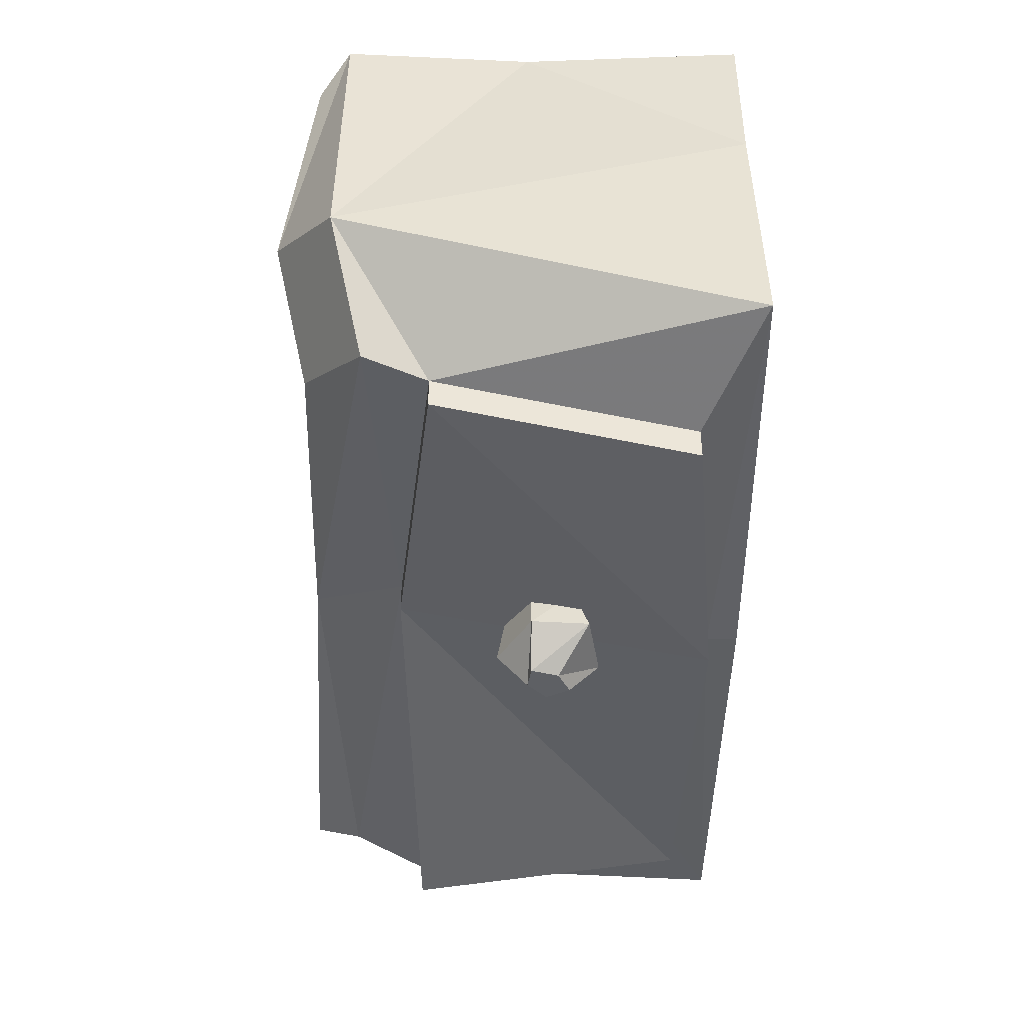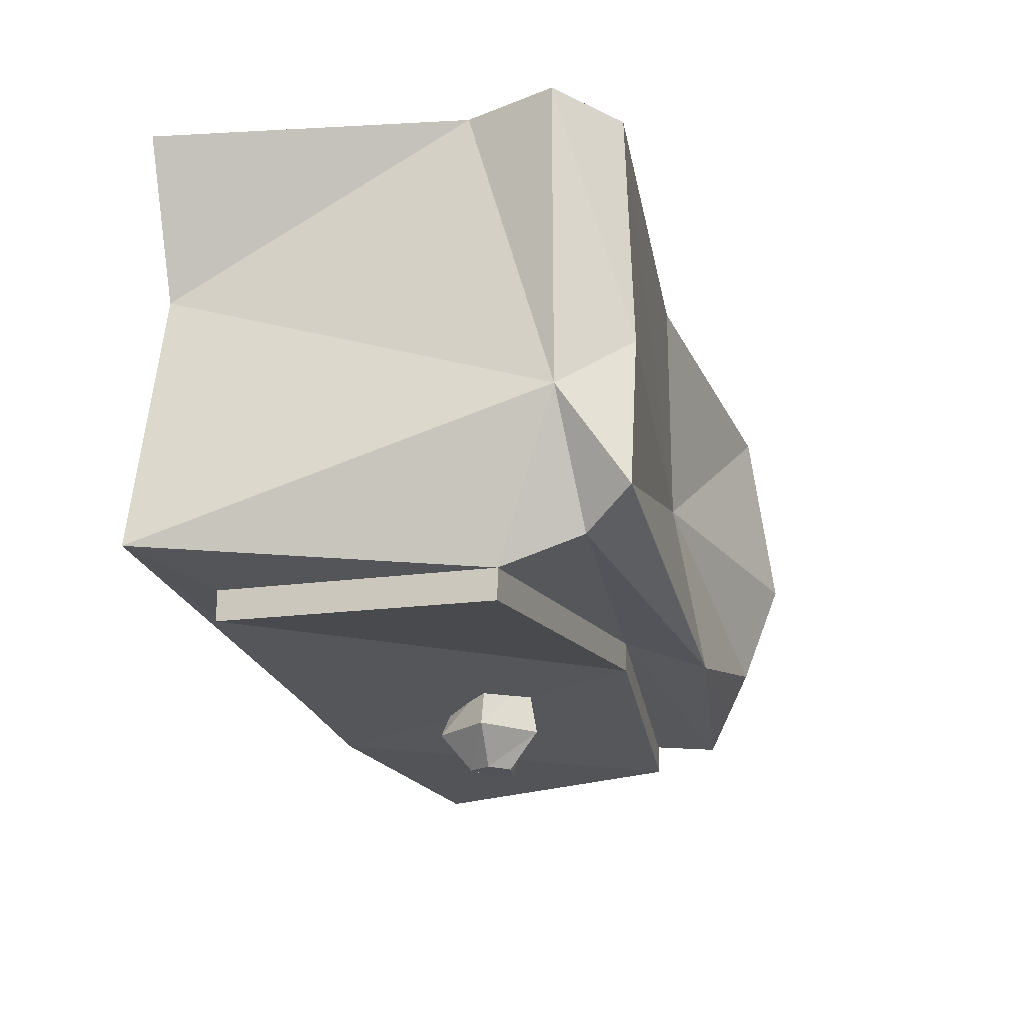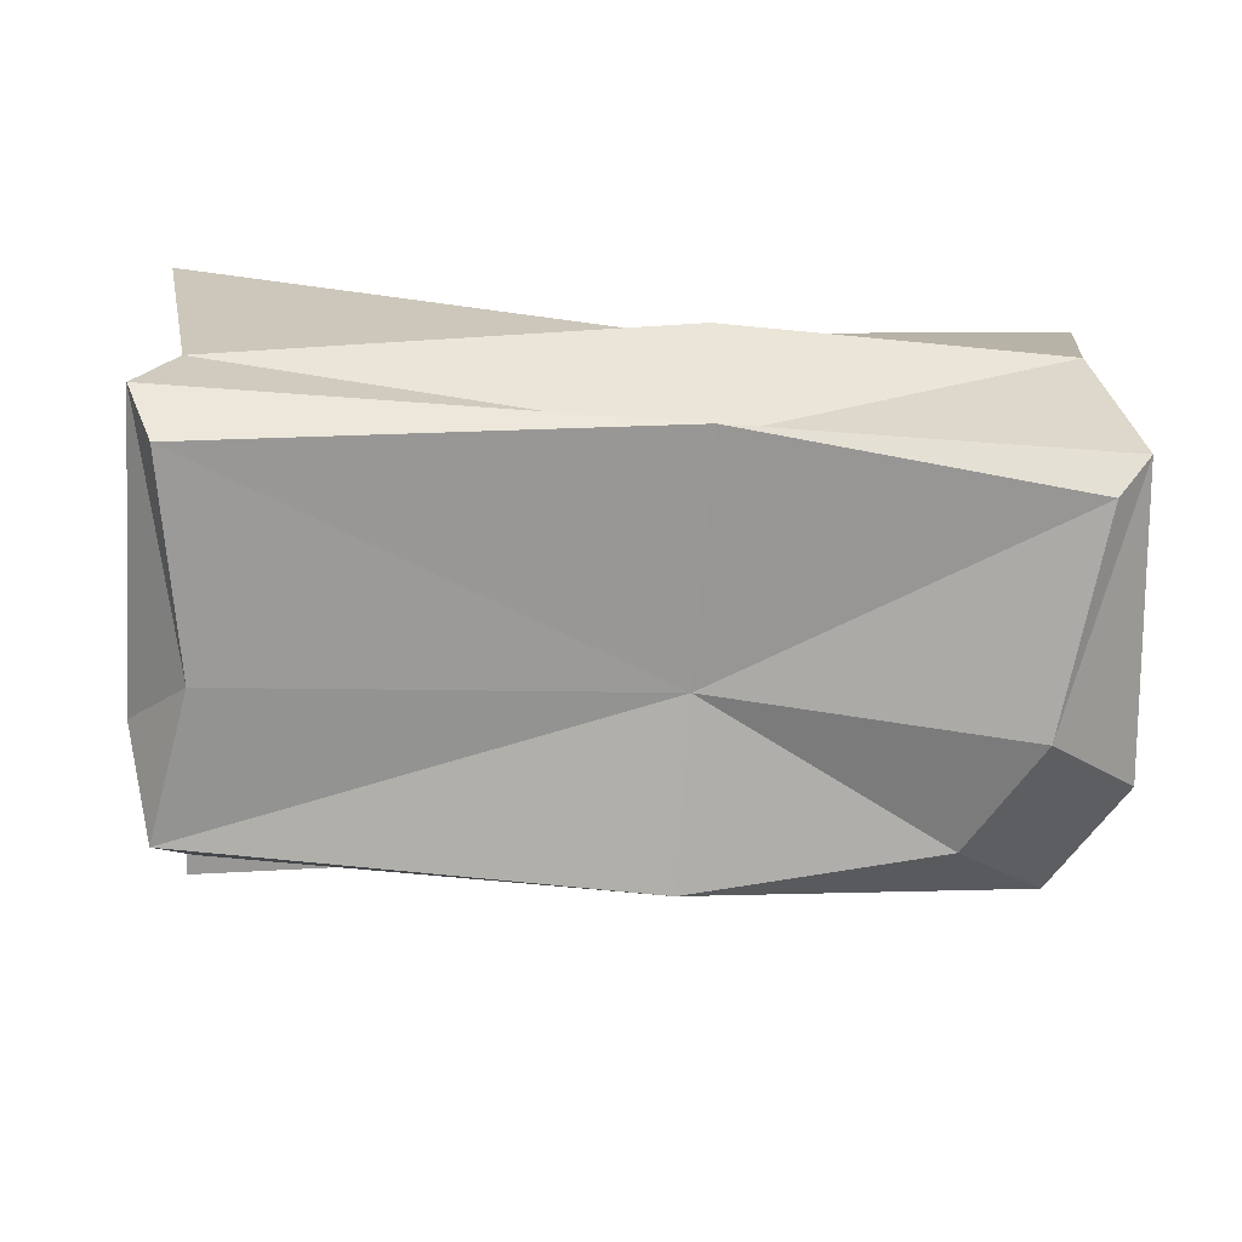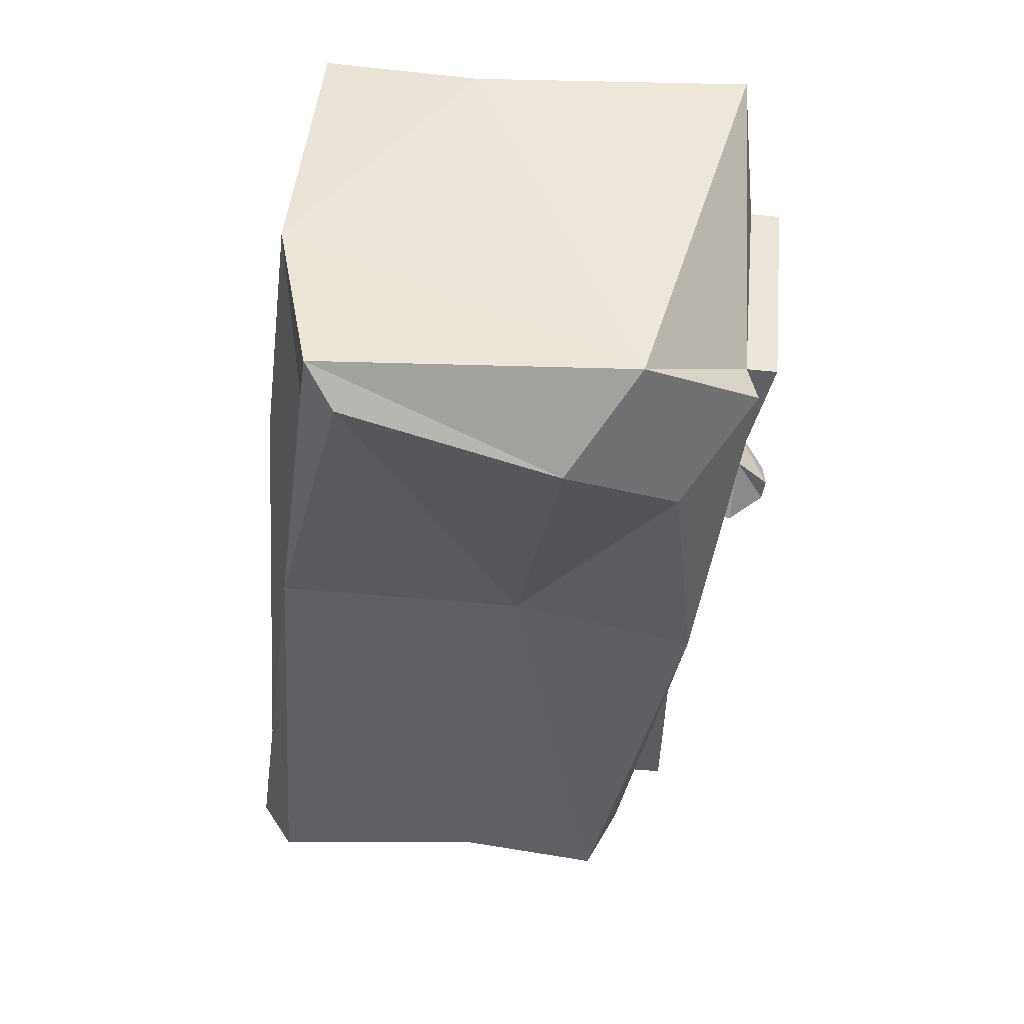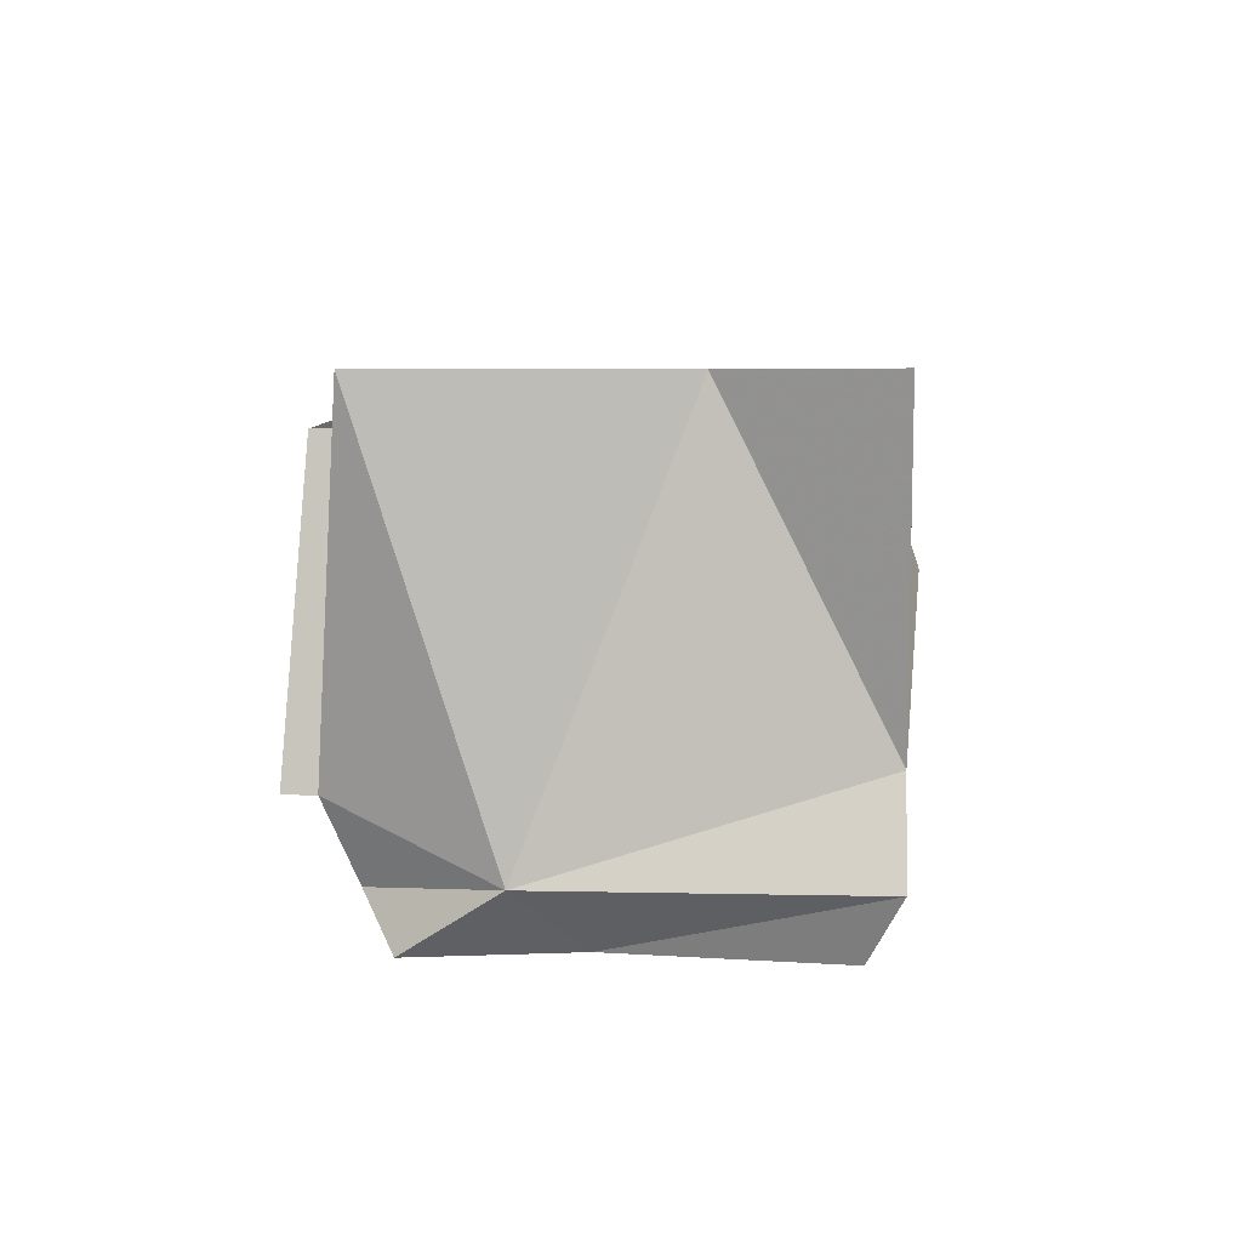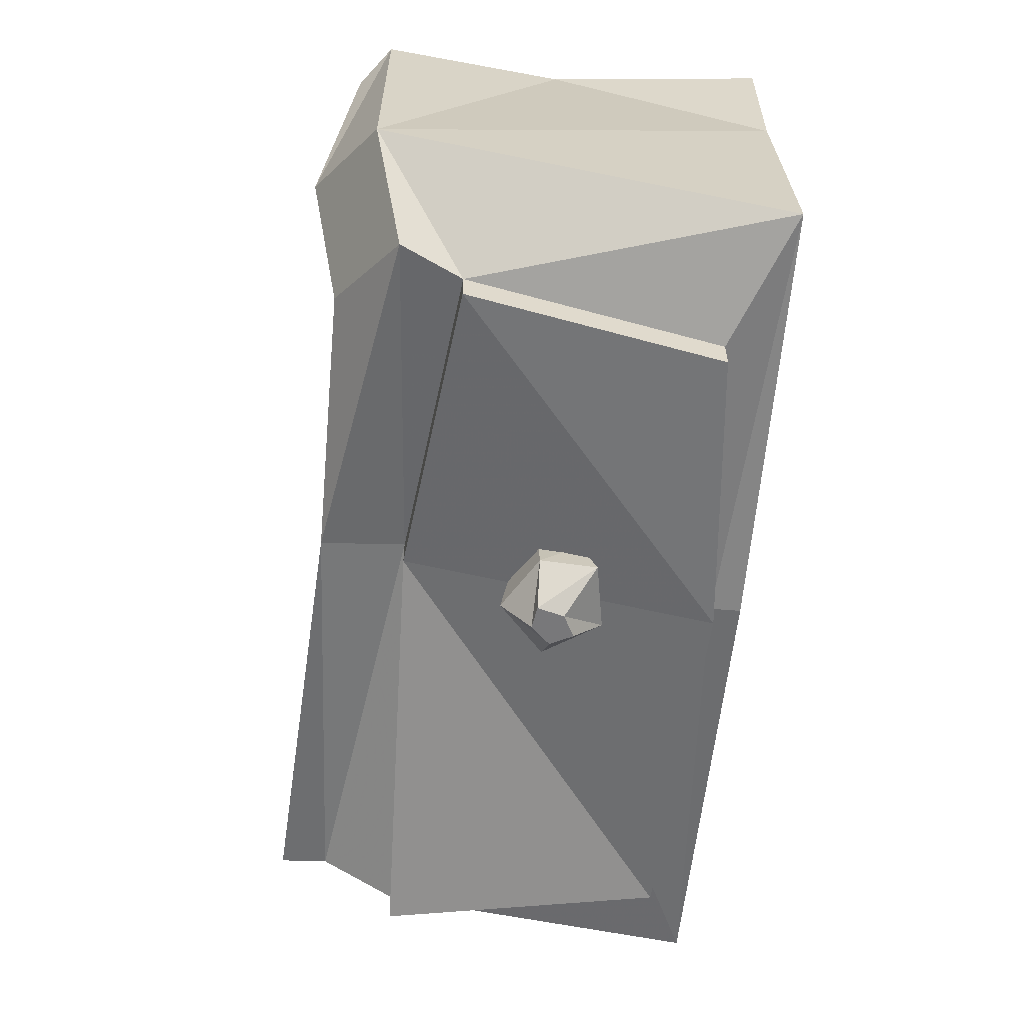
<metadata>
{"format":"obj","ext":"obj","renderer":"f3d","projection":"perspective","resolution":1024,"background":"white","views":[{"elev":-43.1,"azim":89.9,"up":"+Z"},{"elev":-21.5,"azim":-73.2,"up":"+Z"},{"elev":-68.4,"azim":-4.2,"up":"+Y"},{"elev":-36.3,"azim":82.1,"up":"+Y"},{"elev":5.3,"azim":-85.8,"up":"+Y"},{"elev":-57.5,"azim":85.2,"up":"+Z"}]}
</metadata>
<code>
v 0.75 -0.625 -0.0625
v 0.8125 -0.75 -0.0625
v 0.09375 -0.7031 0
v 0.09375 -0.7031 -0.0625
v 0.75 -0.625 -0.125
v 0.6797 -0.1172 -0.1875
v 0.6797 -0.1172 -0.125
v 0.9375 0 -0.0625
v 0.9375 -0.8125 0.1875
v 0.75 -0.9375 0.3125
v 0.625 -0.875 0.0625
v 0.125 -0.875 -0.0625
v -0.75 -0.8359 -0.0625
v -0.7891 -0.6797 -0.125
v -0.7891 -0.6797 -0.1875
v -0.7188 -0.09375 -0.1484
v 0.07812 -0.0625 -0.1875
v 0.125 -0.6875 0.75
v 0.8125 -0.4375 0.875
v 0.125 -0.375 0.875
v -0.8125 -0.625 0.8125
v -0.875 -0.8125 0.8125
v 0.125 -0.8125 0.8125
v 0.875 -0.8125 0.8125
v 0.875 0 0.5
v 0.875 0 0.8125
v 0.0625 0 0.75
v -0.9375 0 0.8125
v -0.8125 0 0.5
v -0.875 -0.8125 0.1875
v -0.75 -0.9375 0.3125
v -0.8125 -0.9375 0.75
v 0.125 -0.8125 0.3125
v 0.8125 -0.875 0.75
v -0.8125 -0.9375 0
v -0.9375 0 -0.0625
v -0.7188 -0.09375 -0.08594
v 0.07031 -0.0625 -0.125
v 0.07031 0 -0.125
v 0.2031 -0.4297 -0.1875
v 0.08594 -0.5 -0.1875
v 0.09375 -0.4375 -0.2656
v 0.1406 -0.4297 -0.2656
v 0.1953 -0.3125 -0.1875
v 0.1797 -0.3438 -0.09375
v 0.1797 -0.4297 -0.09375
v 0.09375 -0.4766 -0.0625
v -0.02344 -0.4062 -0.1875
v 0.05469 -0.3984 -0.2656
v 0.07812 -0.3516 -0.2656
v 0.125 -0.375 -0.2656
v 0.05469 -0.2891 -0.1875
v 0.09375 -0.3281 -0.0625
v 0 -0.4062 -0.09375
f 1 2 3
f 1 7 8
f 1 8 9
f 1 9 2
f 2 9 10
f 2 10 11
f 2 11 12
f 2 12 3
f 3 12 13
f 3 13 14
f 4 15 16
f 4 16 17
f 4 17 5
f 5 17 6
f 18 19 20
f 18 20 21
f 18 21 22
f 18 22 23
f 18 23 24
f 18 24 19
f 19 24 9
f 19 9 25
f 19 25 26
f 19 26 27
f 19 27 20
f 20 27 21
f 21 27 28
f 21 28 29
f 21 29 30
f 21 30 22
f 22 30 31
f 22 31 32
f 22 32 23
f 23 32 33
f 23 33 34
f 23 34 24
f 24 34 10
f 24 10 9
f 12 35 13
f 13 35 30
f 13 30 14
f 14 30 36
f 14 36 37
f 8 7 38
f 8 38 39
f 39 38 36
f 36 38 37
f 11 10 33
f 11 33 12
f 12 33 35
f 35 33 31
f 35 31 30
f 10 34 33
f 31 33 32
f 8 25 9
f 30 29 36
f 1 3 4
f 1 4 5
f 1 5 6
f 1 6 7
f 3 14 4
f 4 14 15
f 14 37 15
f 15 37 16
f 40 41 42
f 40 42 43
f 40 43 44
f 40 44 45
f 40 45 46
f 40 46 41
f 41 46 47
f 41 47 48
f 41 48 49
f 41 49 42
f 42 49 50
f 42 50 51
f 42 51 43
f 43 51 44
f 44 51 52
f 44 52 53
f 44 53 45
f 48 52 50
f 48 50 49
f 52 51 50
f 47 54 48
f 48 54 52
f 52 54 53

</code>
